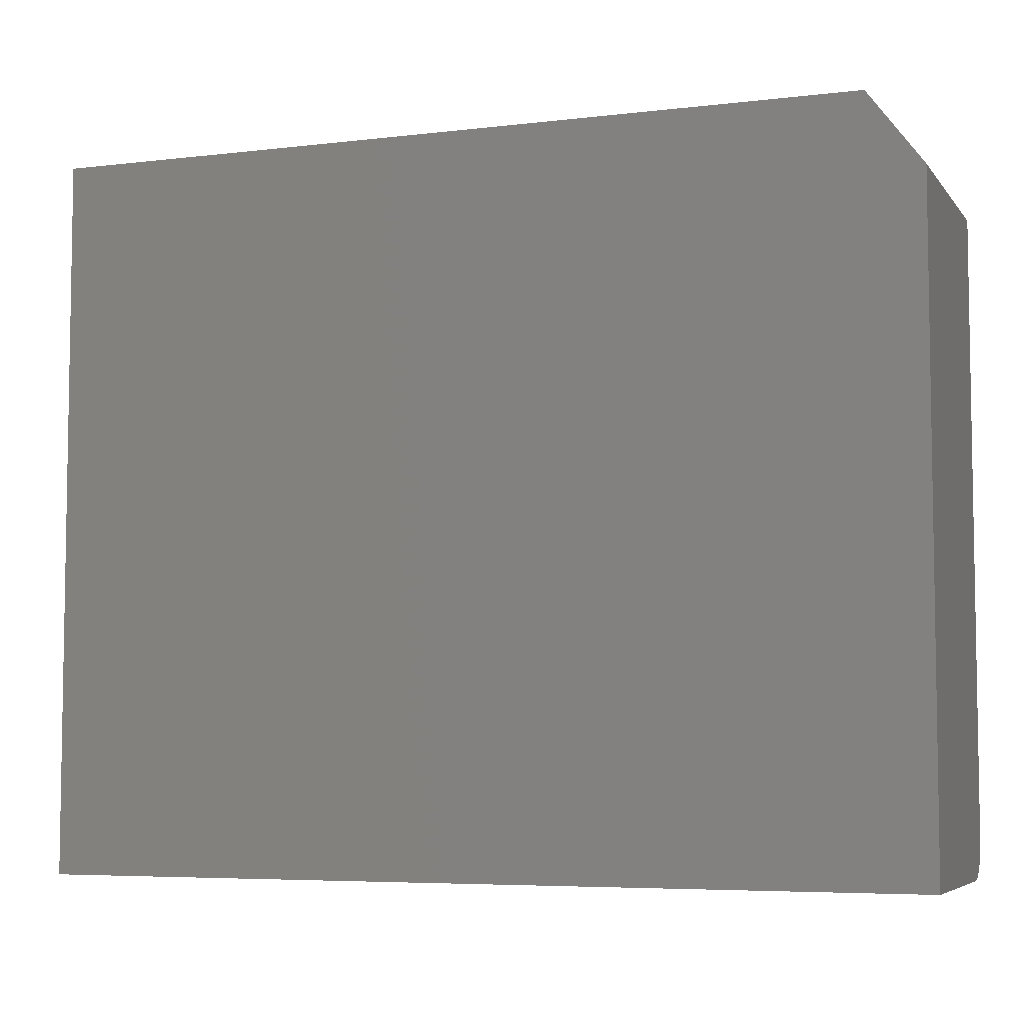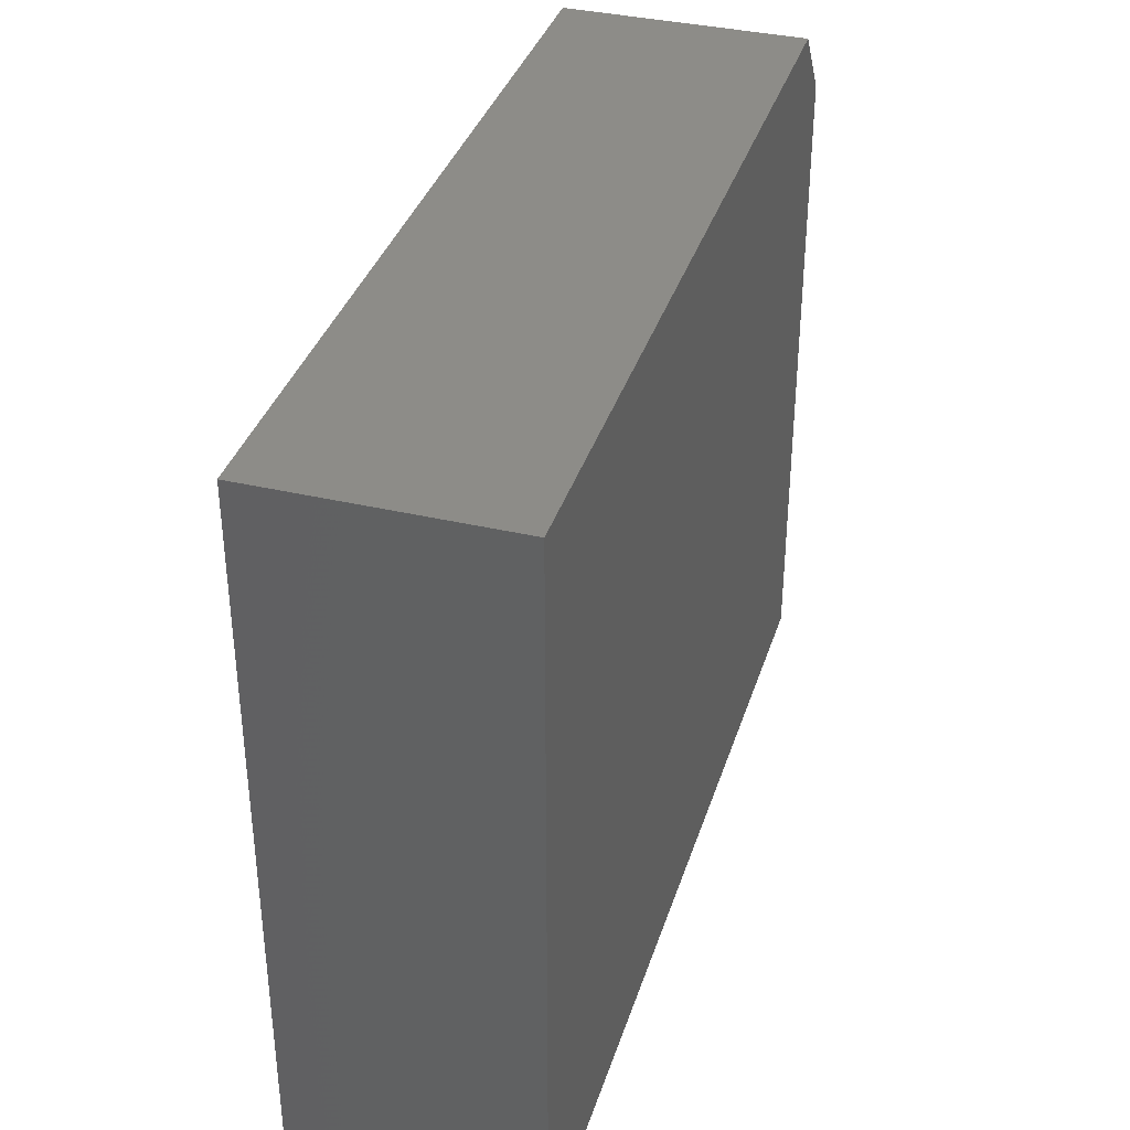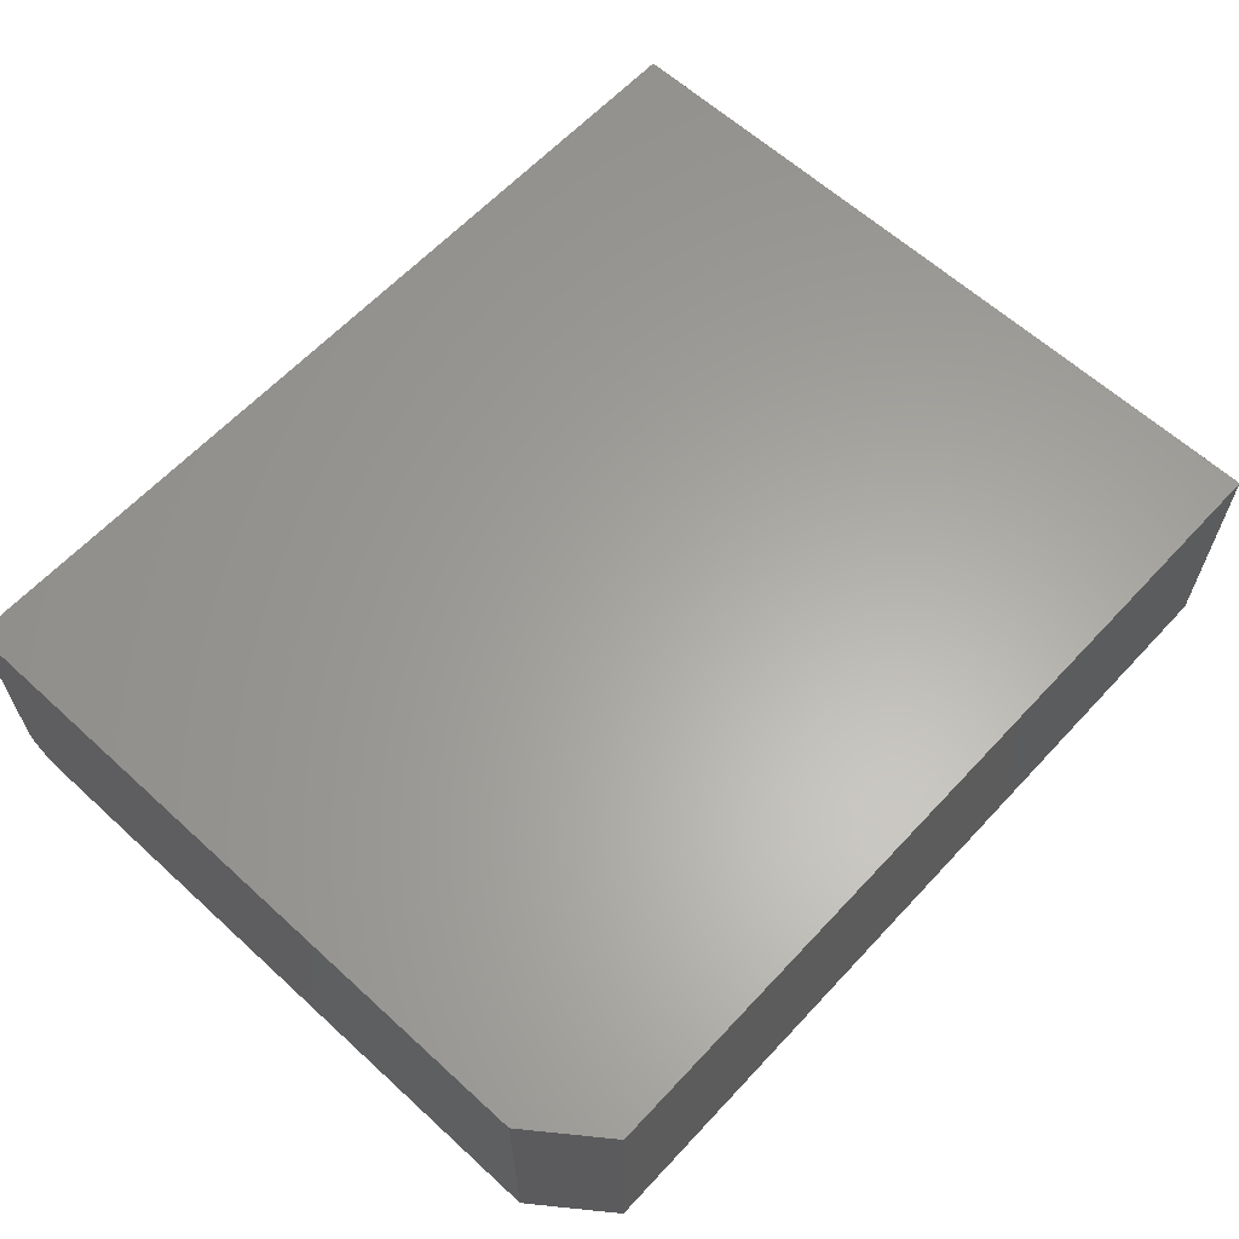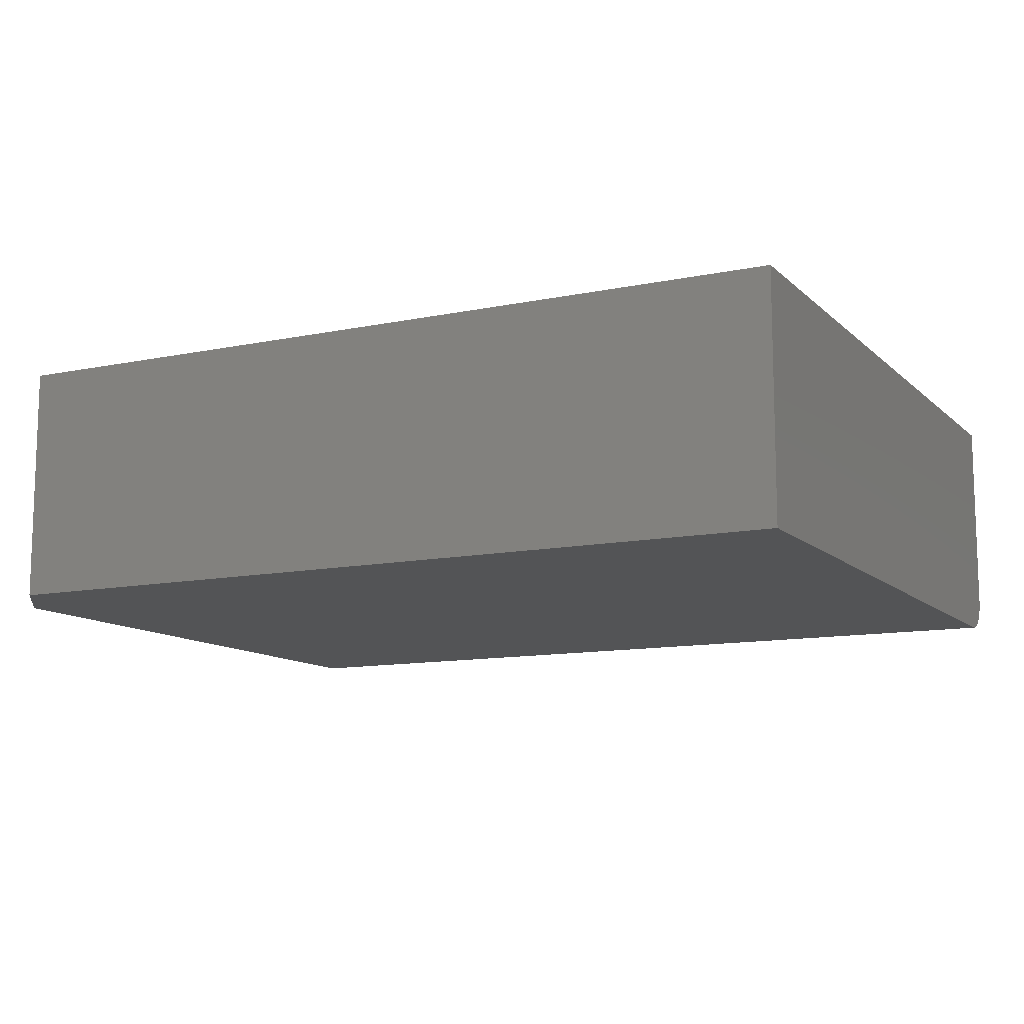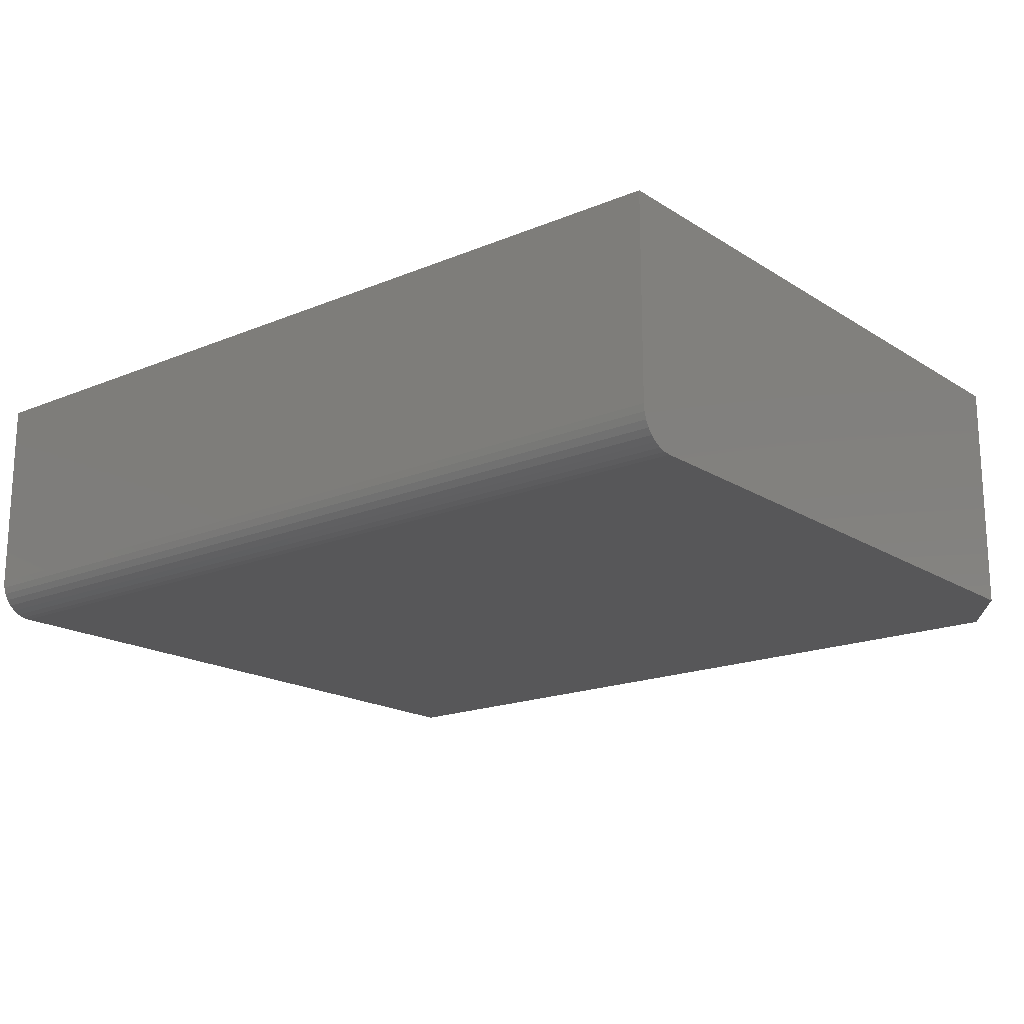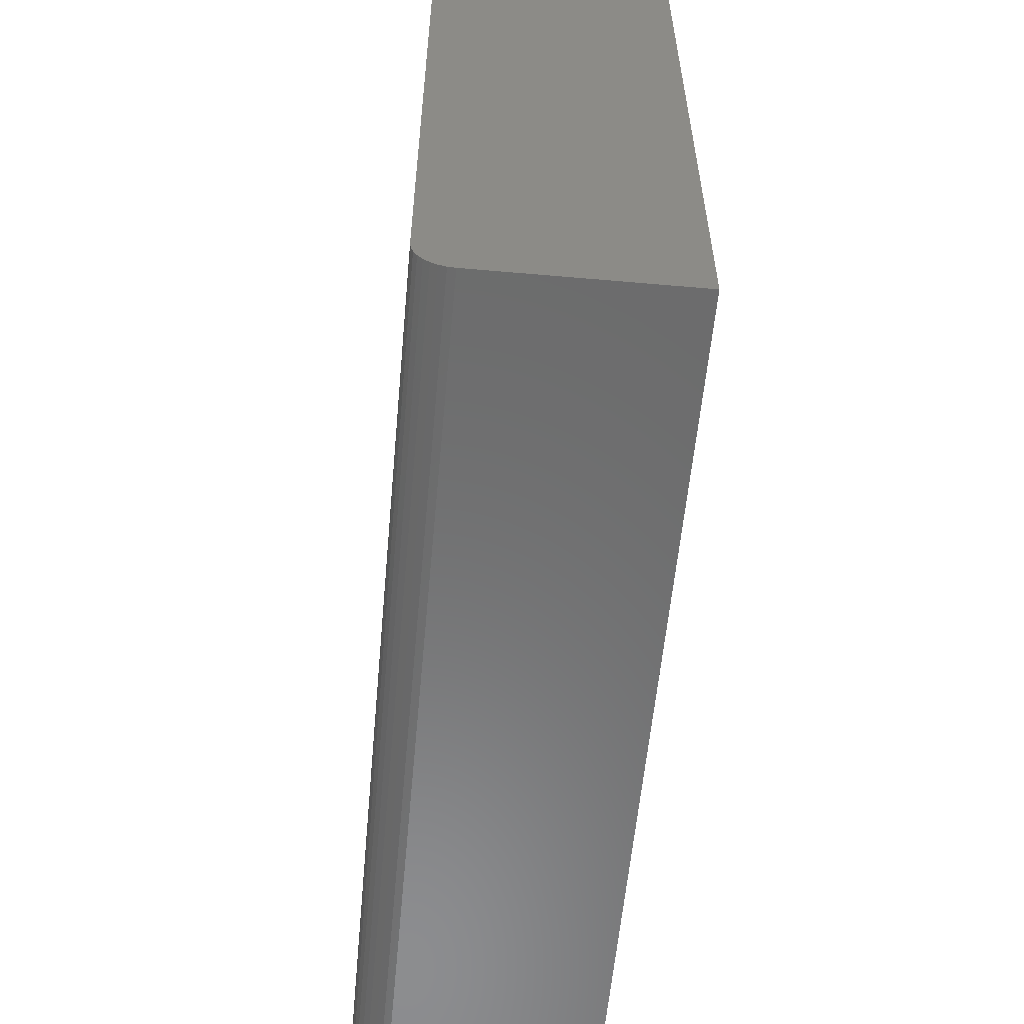
<metadata>
{"format":"stl","ext":"stl","renderer":"f3d","projection":"perspective","resolution":1024,"background":"white","views":[{"elev":-5.8,"azim":20.1,"up":"+Y"},{"elev":36.6,"azim":-73.1,"up":"+Y"},{"elev":62.3,"azim":132.8,"up":"+Z"},{"elev":-11.4,"azim":-153.2,"up":"+Z"},{"elev":-17.9,"azim":39.2,"up":"+Z"},{"elev":-57.9,"azim":-95.2,"up":"+Y"}]}
</metadata>
<code>
# stl→obj: 26 verts, 48 faces
v 0.6562 0.6144 0
v 0.75 0.4894 0
v -0.75 0.6144 0
v 0.75 -0.5547 0
v -0.75 -0.5547 0
v 0.75 -0.6172 0.0625
v 0.75 -0.616 0.05031
v 0.75 -0.6172 0.4062
v 0.75 0.4894 0.4062
v 0.75 -0.6124 0.03858
v 0.75 -0.6067 0.02778
v 0.75 -0.5989 0.01831
v 0.75 -0.5894 0.01053
v 0.75 -0.5786 0.004758
v 0.75 -0.5669 0.001201
v -0.75 -0.6172 0.4062
v -0.75 0.6144 0.4062
v 0.6562 0.6144 0.4062
v -0.75 -0.5669 0.001201
v -0.75 -0.5786 0.004758
v -0.75 -0.5894 0.01053
v -0.75 -0.5989 0.01831
v -0.75 -0.6067 0.02778
v -0.75 -0.6124 0.03858
v -0.75 -0.616 0.05031
v -0.75 -0.6172 0.0625
f 1 2 3
f 3 2 4
f 3 4 5
f 6 7 8
f 4 2 9
f 4 9 8
f 4 8 7
f 4 7 10
f 4 10 11
f 4 11 12
f 4 12 13
f 4 13 14
f 4 14 15
f 16 8 17
f 17 8 9
f 17 9 18
f 18 1 17
f 17 1 3
f 9 2 18
f 18 2 1
f 16 17 3
f 16 3 5
f 16 5 19
f 16 19 20
f 16 20 21
f 16 21 22
f 16 22 23
f 16 23 24
f 16 24 25
f 16 25 26
f 16 26 8
f 8 26 6
f 5 4 19
f 19 4 15
f 19 15 20
f 20 15 14
f 20 14 21
f 21 14 13
f 21 13 22
f 22 13 12
f 22 12 23
f 23 12 11
f 23 11 24
f 24 11 10
f 24 10 25
f 25 10 7
f 25 7 26
f 26 7 6

</code>
